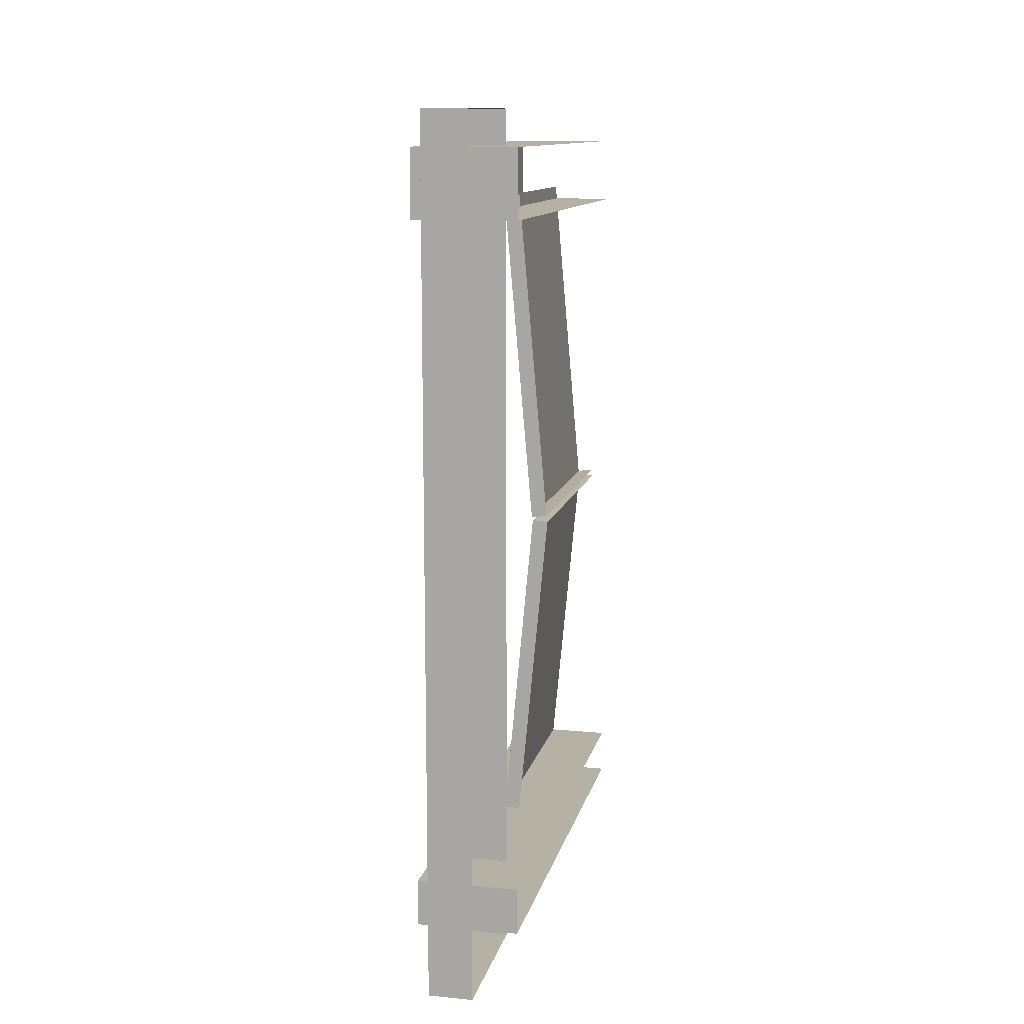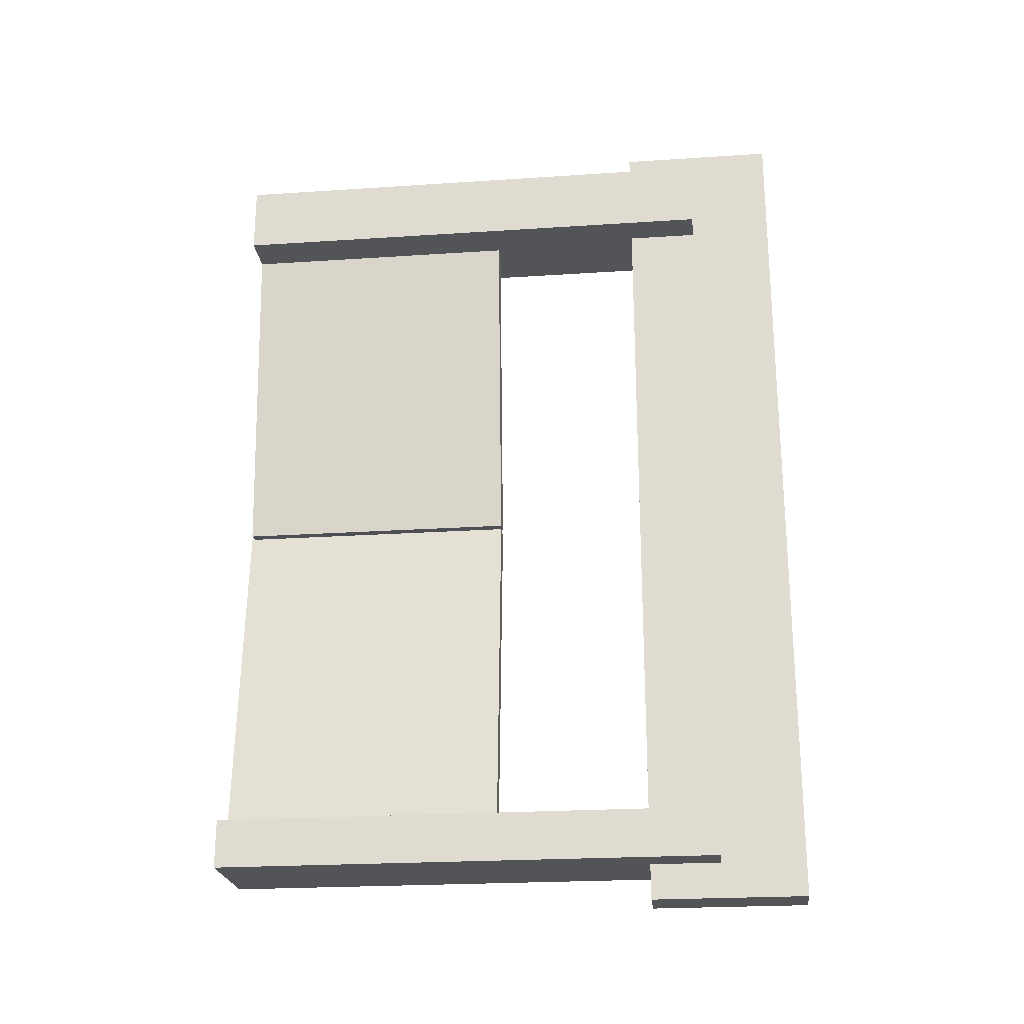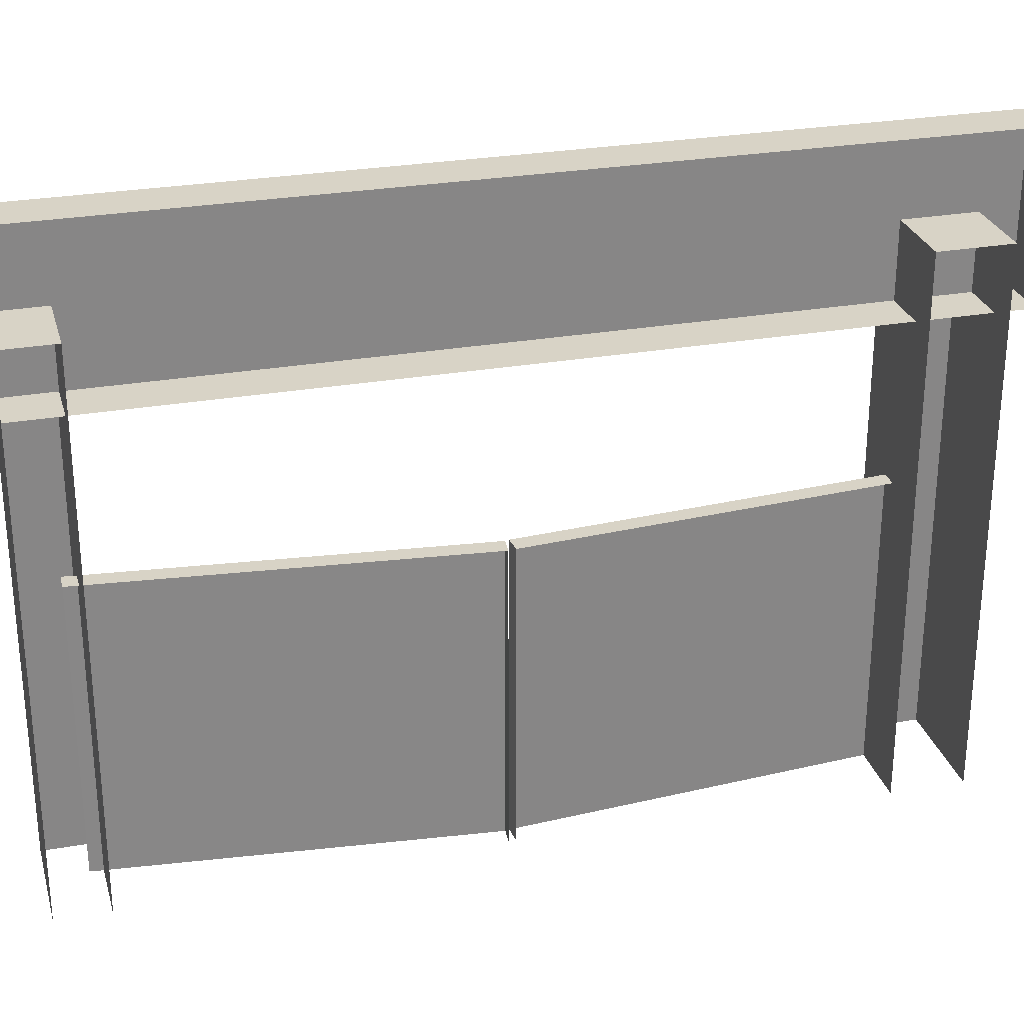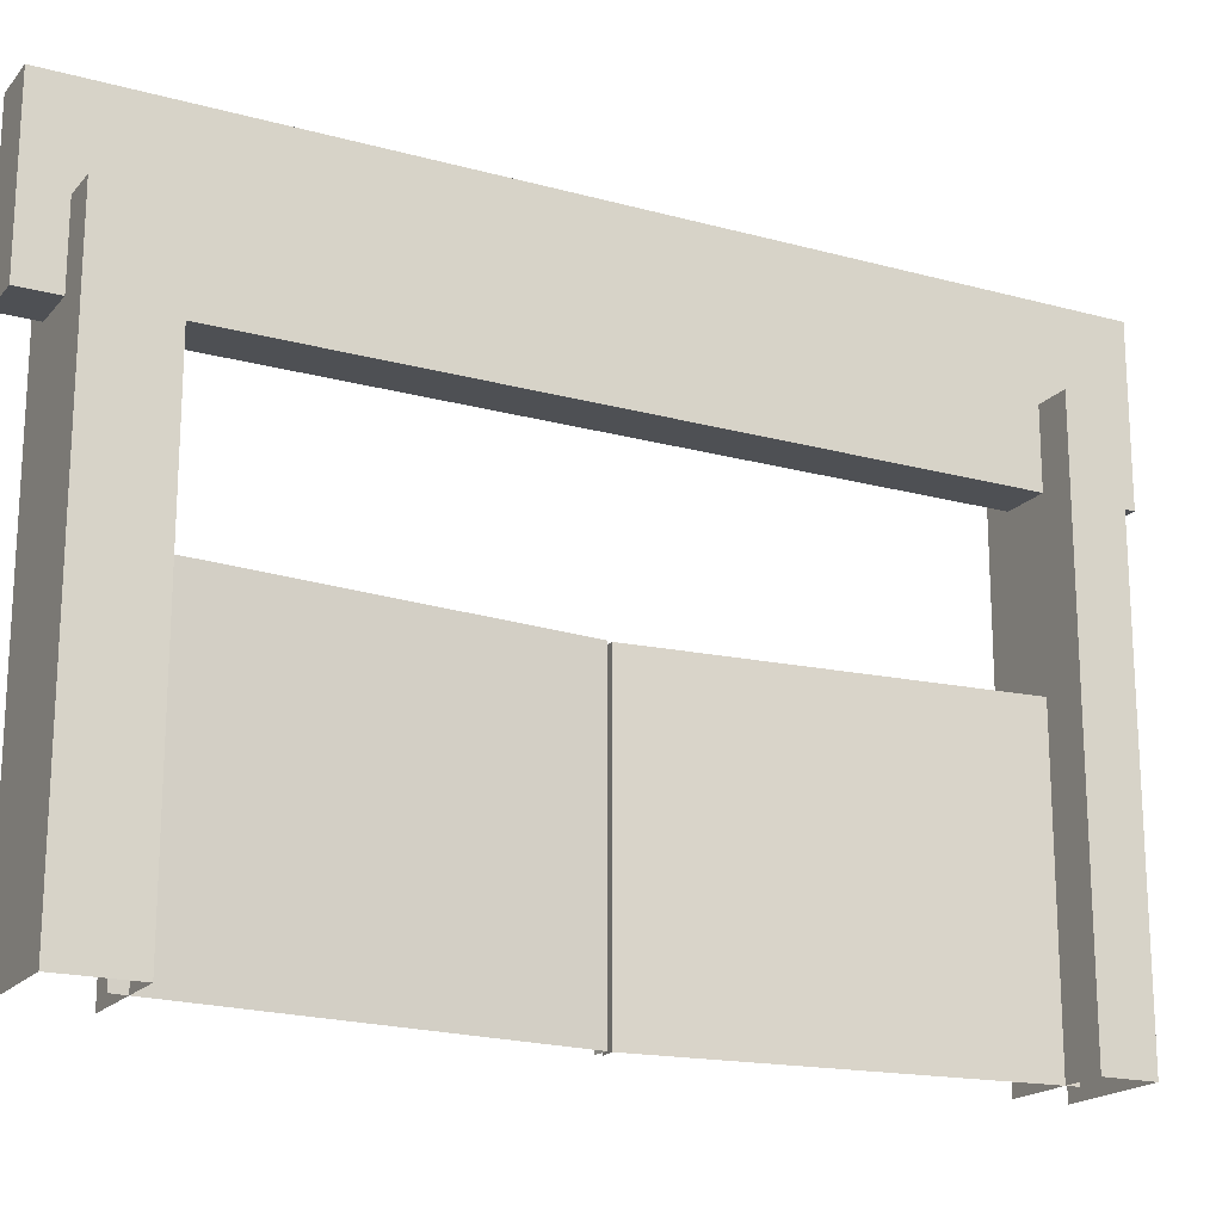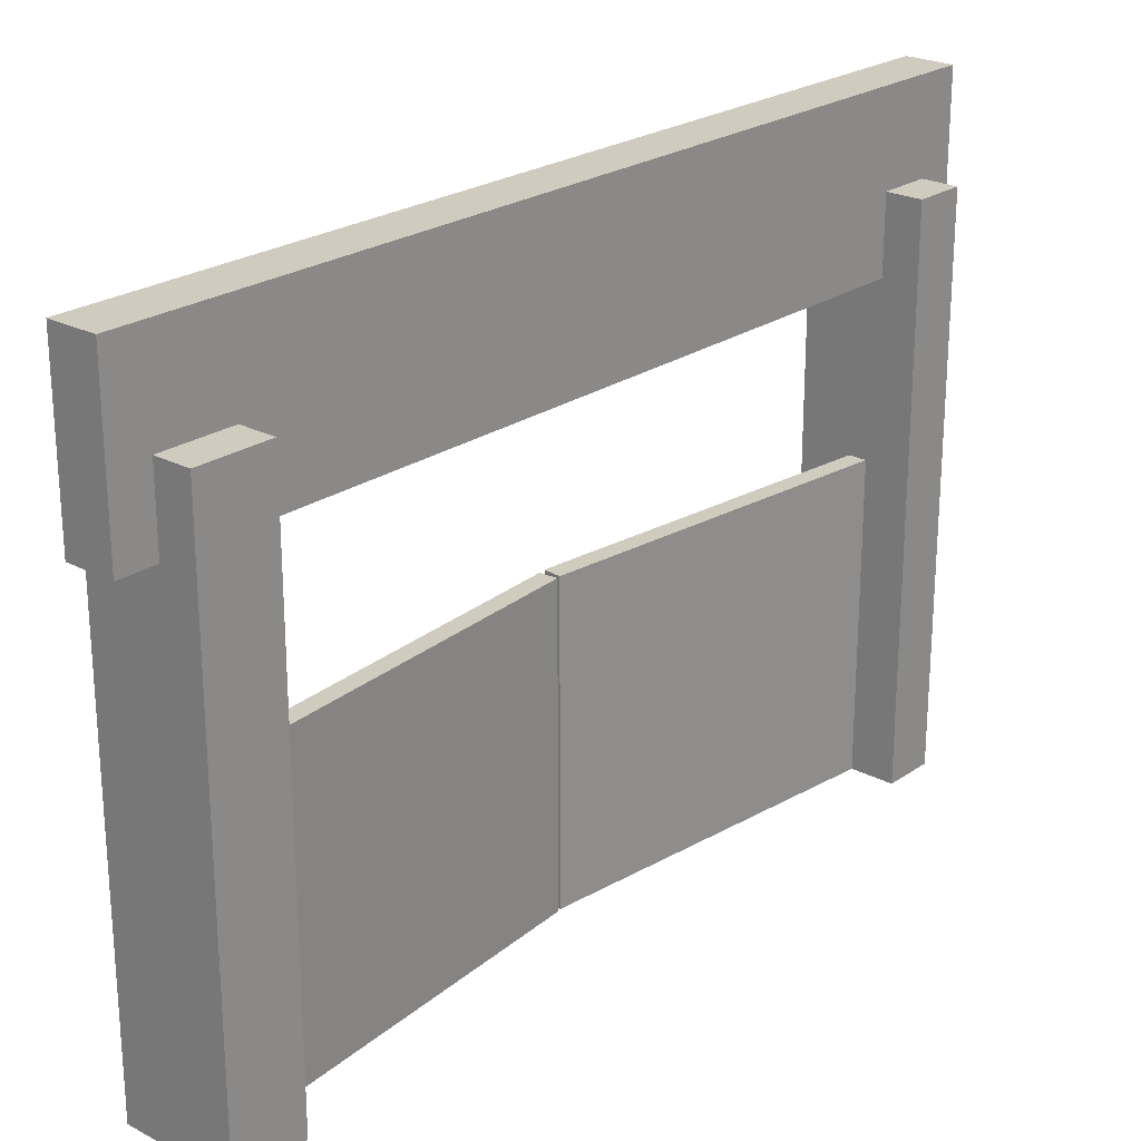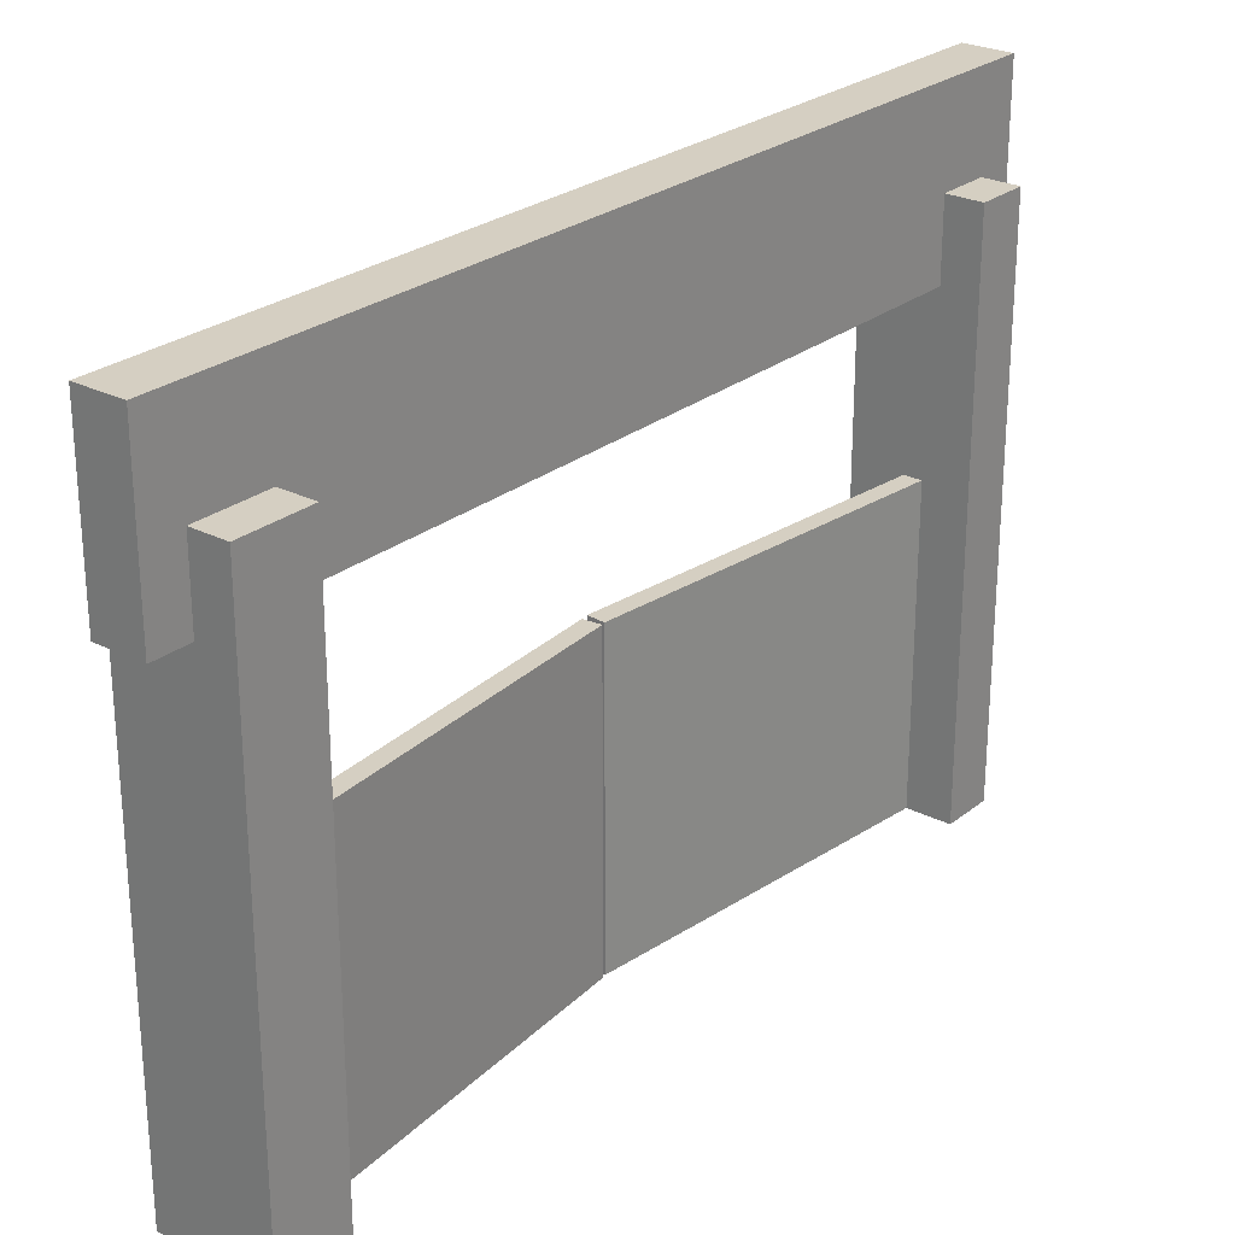
<metadata>
{"format":"obj","ext":"obj","renderer":"f3d","projection":"perspective","resolution":1024,"background":"white","views":[{"elev":12.0,"azim":12.6,"up":"+Y"},{"elev":-23.3,"azim":-83.6,"up":"+Y"},{"elev":27.8,"azim":75.0,"up":"+Z"},{"elev":-18.7,"azim":-117.6,"up":"+Z"},{"elev":23.7,"azim":-138.7,"up":"+Z"},{"elev":25.9,"azim":-141.1,"up":"+Z"}]}
</metadata>
<code>
g Farm_Gate_01
v 43.16 -9.189 5.741
v 43.16 -9.737 5.741
v 41.97 -9.737 5.741
v 41.97 -9.189 5.741
v 41.97 -9.189 5.741
v 41.97 -9.189 -2.5e-05
v 43.16 -9.189 -2.5e-05
v 43.16 -9.189 5.741
v 41.97 -9.737 5.741
v 41.97 -9.737 -2.502e-05
v 41.97 -9.189 -2.5e-05
v 41.97 -9.189 5.741
v 43.16 -0.7399 5.741
v 43.16 -1.517 5.741
v 41.97 -1.517 5.741
v 41.97 -0.7399 5.741
v 43.16 -1.517 5.741
v 43.16 -1.517 -2.589e-05
v 41.97 -1.517 -2.589e-05
v 41.97 -1.517 5.741
v 41.97 -1.517 5.741
v 41.97 -1.517 -2.589e-05
v 41.97 -0.7399 -2.555e-05
v 41.97 -0.7399 5.741
v 42.35 -10.14 6.698
v 42.35 -10.14 4.945
v 42.35 -0.3347 4.945
v 42.35 -0.3347 6.698
v 43.16 -0.7399 5.741
v 41.97 -0.7399 5.741
v 41.97 -0.7399 -2.555e-05
v 43.16 -0.7399 -2.555e-05
v 41.97 -9.737 5.741
v 43.16 -9.737 5.741
v 43.16 -9.737 -2.502e-05
v 41.97 -9.737 -2.502e-05
v 42.85 -10.14 6.698
v 42.35 -10.14 6.698
v 42.35 -0.3347 6.698
v 42.85 -0.3347 6.698
v 42.85 -10.14 4.945
v 42.85 -0.3347 4.945
v 42.35 -0.3347 4.945
v 42.35 -10.14 4.945
v 42.85 -10.14 4.945
v 42.35 -10.14 4.945
v 42.35 -10.14 6.698
v 42.85 -10.14 6.698
v 42.85 -0.3347 4.945
v 42.85 -0.3347 6.698
v 42.35 -0.3347 6.698
v 42.35 -0.3347 4.945
v 42.42 -9.323 3.188
v 42.79 -5.363 3.187
v 42.98 -5.38 3.187
v 42.61 -9.341 3.188
v 42.98 -5.38 -5.725e-07
v 42.98 -5.38 3.187
v 42.79 -5.363 3.187
v 42.79 -5.363 -5.718e-07
v 42.79 -5.363 -5.718e-07
v 42.79 -5.363 3.187
v 42.42 -9.323 3.188
v 42.42 -9.323 -1.345e-07
v 42.78 -5.321 3.187
v 42.43 -1.358 3.187
v 42.62 -1.342 3.187
v 42.97 -5.304 3.187
v 42.78 -5.321 -7.225e-07
v 42.78 -5.321 3.187
v 42.97 -5.304 3.187
v 42.97 -5.304 -7.218e-07
v 42.43 -1.358 -1.007e-06
v 42.43 -1.358 3.187
v 42.78 -5.321 3.187
v 42.78 -5.321 -7.225e-07
g Farm_Gate_01_0
f 3 2 1
f 4 3 1
f 7 6 5
f 8 7 5
f 11 10 9
f 12 11 9
f 15 14 13
f 16 15 13
f 19 18 17
f 20 19 17
f 23 22 21
f 24 23 21
f 27 26 25
f 28 27 25
f 31 30 29
f 32 31 29
f 35 34 33
f 36 35 33
f 39 38 37
f 40 39 37
f 43 42 41
f 44 43 41
f 47 46 45
f 48 47 45
f 51 50 49
f 52 51 49
f 55 54 53
f 56 55 53
f 59 58 57
f 60 59 57
f 63 62 61
f 64 63 61
f 67 66 65
f 68 67 65
f 71 70 69
f 72 71 69
f 75 74 73
f 76 75 73

</code>
